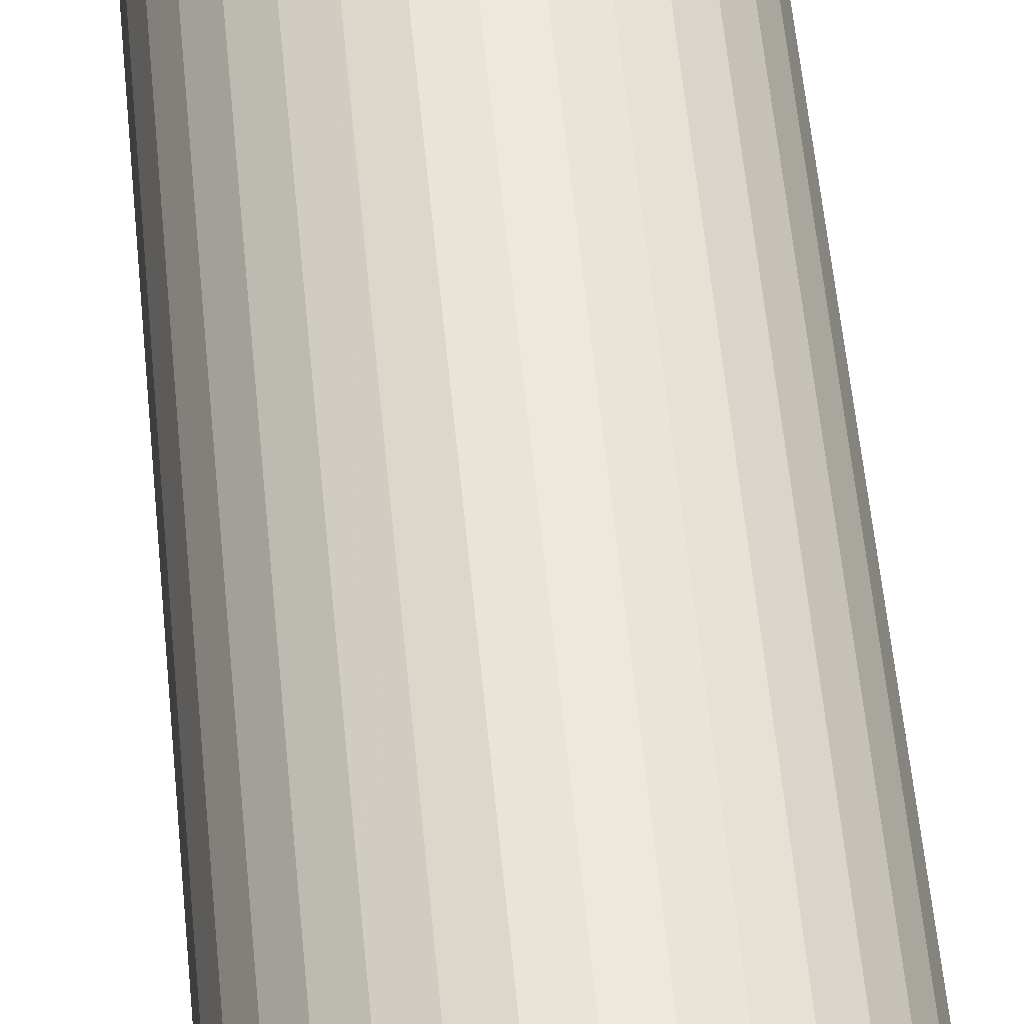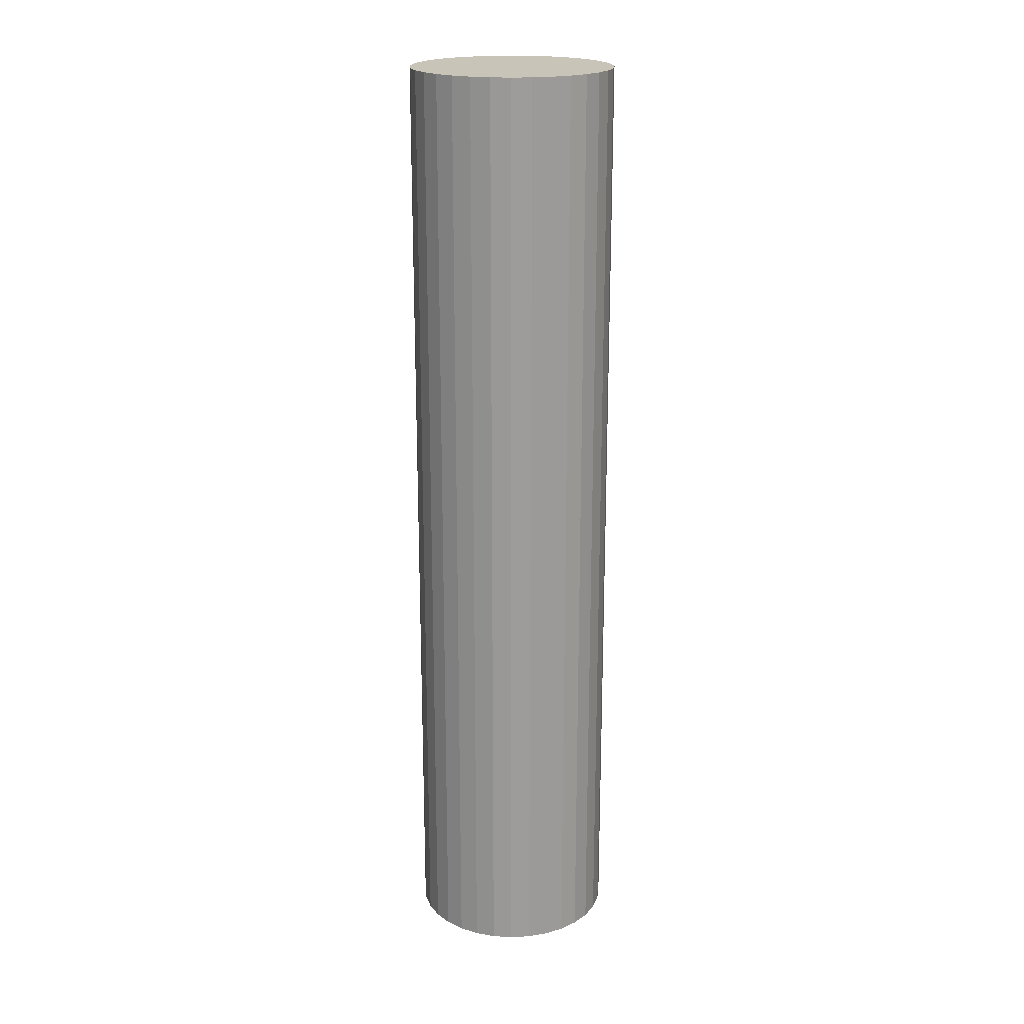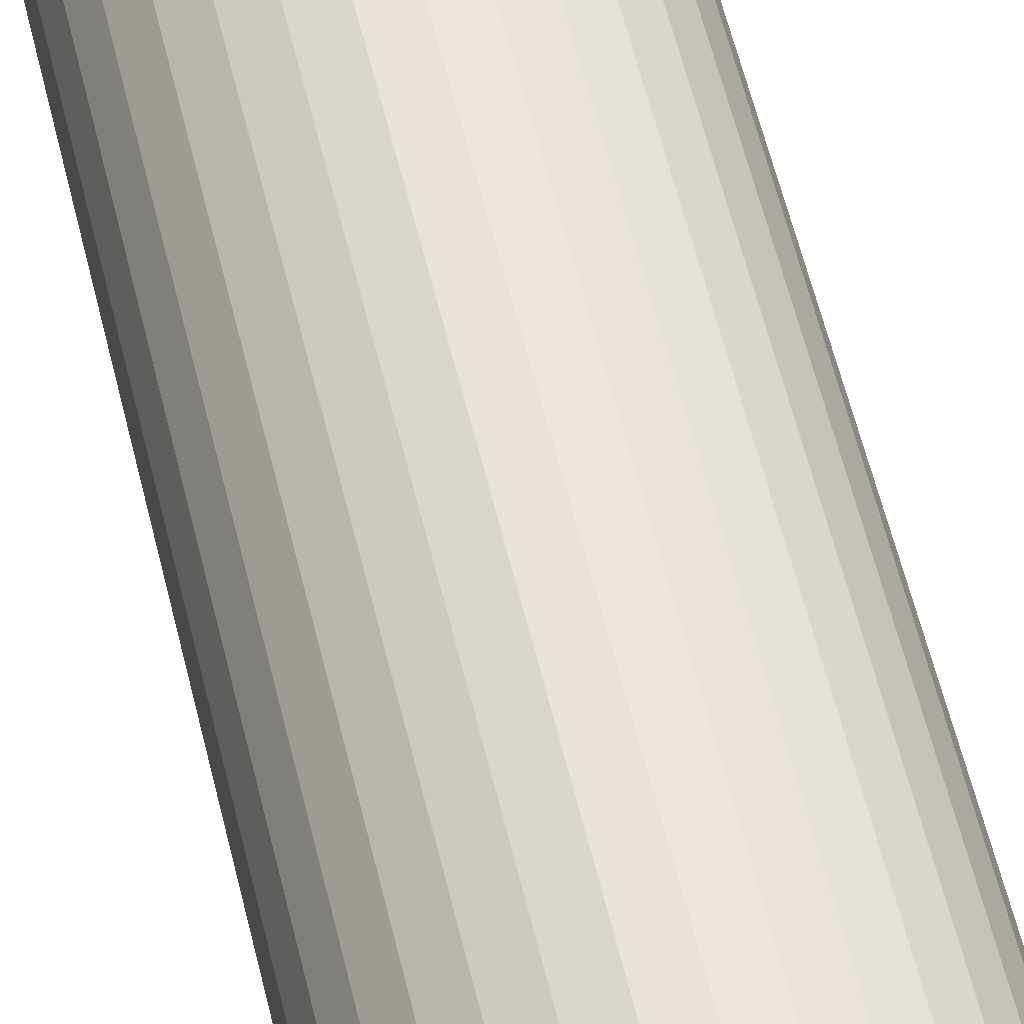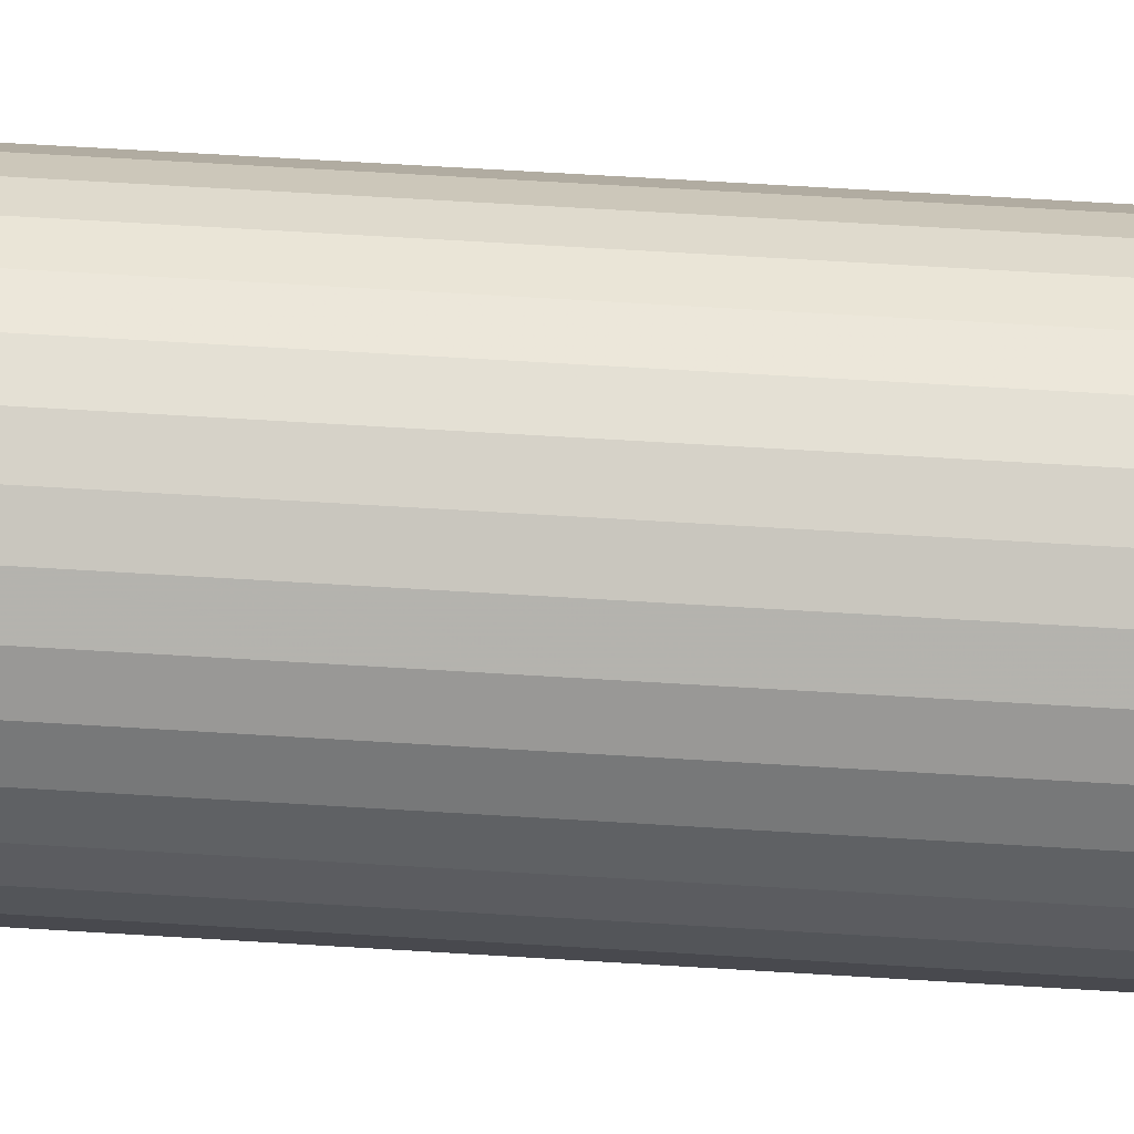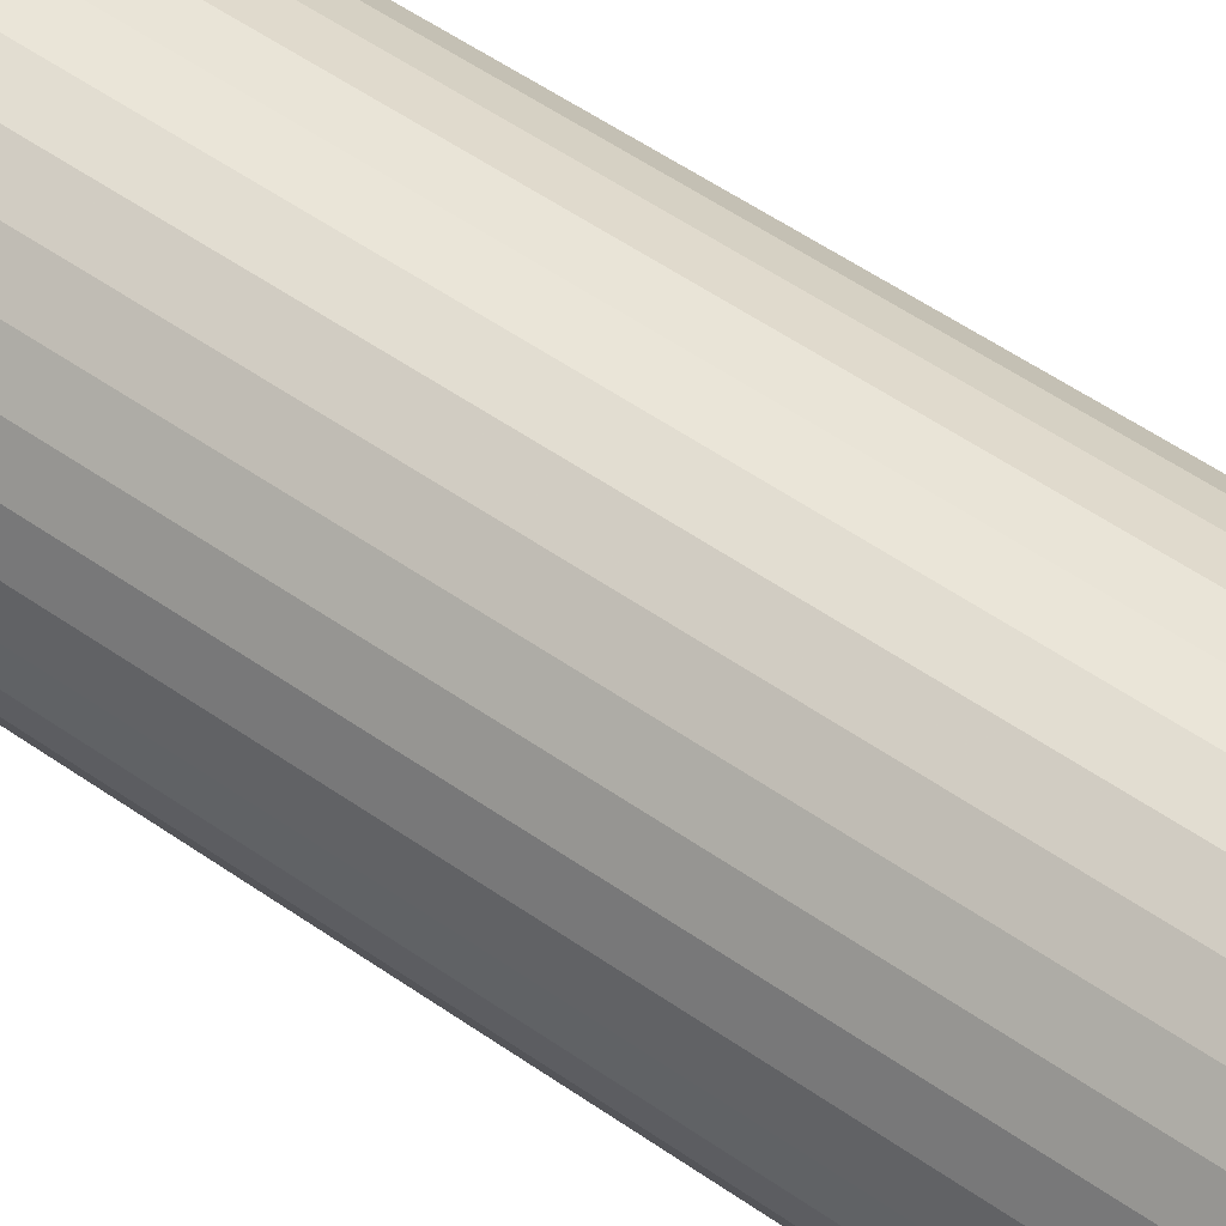
<metadata>
{"format":"obj","ext":"obj","renderer":"f3d","projection":"perspective","resolution":1024,"background":"white","views":[{"elev":51.6,"azim":174.9,"up":"+Y"},{"elev":20.2,"azim":-179.6,"up":"+Z"},{"elev":55.1,"azim":-13.0,"up":"+Y"},{"elev":60.4,"azim":-86.3,"up":"+Y"},{"elev":46.2,"azim":-50.1,"up":"+Y"}]}
</metadata>
<code>
v 1.709e-17 -2.097e-18 0.9775
v 1.709e-17 -2.097e-18 -0.9775
v 0.2108 -2.097e-18 0.9775
v 0.2068 0.04113 0.9775
v 0.1948 0.08068 0.9775
v 0.1753 0.1171 0.9775
v 0.1491 0.1491 0.9775
v 0.1171 0.1753 0.9775
v 0.08068 0.1948 0.9775
v 0.04113 0.2068 0.9775
v 3e-17 0.2108 0.9775
v -0.04113 0.2068 0.9775
v -0.08068 0.1948 0.9775
v -0.1171 0.1753 0.9775
v -0.1491 0.1491 0.9775
v -0.1753 0.1171 0.9775
v -0.1948 0.08068 0.9775
v -0.2068 0.04113 0.9775
v -0.2108 2.372e-17 0.9775
v -0.2068 -0.04113 0.9775
v -0.1948 -0.08068 0.9775
v -0.1753 -0.1171 0.9775
v -0.1491 -0.1491 0.9775
v -0.1171 -0.1753 0.9775
v -0.08068 -0.1948 0.9775
v -0.04113 -0.2068 0.9775
v -2.164e-17 -0.2108 0.9775
v 0.04113 -0.2068 0.9775
v 0.08068 -0.1948 0.9775
v 0.1171 -0.1753 0.9775
v 0.1491 -0.1491 0.9775
v 0.1753 -0.1171 0.9775
v 0.1948 -0.08068 0.9775
v 0.2068 -0.04113 0.9775
v 0.2108 -2.097e-18 0.6517
v 0.2068 0.04113 0.6517
v 0.1948 0.08068 0.6517
v 0.1753 0.1171 0.6517
v 0.1491 0.1491 0.6517
v 0.1171 0.1753 0.6517
v 0.08068 0.1948 0.6517
v 0.04113 0.2068 0.6517
v 3e-17 0.2108 0.6517
v -0.04113 0.2068 0.6517
v -0.08068 0.1948 0.6517
v -0.1171 0.1753 0.6517
v -0.1491 0.1491 0.6517
v -0.1753 0.1171 0.6517
v -0.1948 0.08068 0.6517
v -0.2068 0.04113 0.6517
v -0.2108 2.372e-17 0.6517
v -0.2068 -0.04113 0.6517
v -0.1948 -0.08068 0.6517
v -0.1753 -0.1171 0.6517
v -0.1491 -0.1491 0.6517
v -0.1171 -0.1753 0.6517
v -0.08068 -0.1948 0.6517
v -0.04113 -0.2068 0.6517
v -2.164e-17 -0.2108 0.6517
v 0.04113 -0.2068 0.6517
v 0.08068 -0.1948 0.6517
v 0.1171 -0.1753 0.6517
v 0.1491 -0.1491 0.6517
v 0.1753 -0.1171 0.6517
v 0.1948 -0.08068 0.6517
v 0.2068 -0.04113 0.6517
v 0.2108 -2.097e-18 0.3258
v 0.2068 0.04113 0.3258
v 0.1948 0.08068 0.3258
v 0.1753 0.1171 0.3258
v 0.1491 0.1491 0.3258
v 0.1171 0.1753 0.3258
v 0.08068 0.1948 0.3258
v 0.04113 0.2068 0.3258
v 3e-17 0.2108 0.3258
v -0.04113 0.2068 0.3258
v -0.08068 0.1948 0.3258
v -0.1171 0.1753 0.3258
v -0.1491 0.1491 0.3258
v -0.1753 0.1171 0.3258
v -0.1948 0.08068 0.3258
v -0.2068 0.04113 0.3258
v -0.2108 2.372e-17 0.3258
v -0.2068 -0.04113 0.3258
v -0.1948 -0.08068 0.3258
v -0.1753 -0.1171 0.3258
v -0.1491 -0.1491 0.3258
v -0.1171 -0.1753 0.3258
v -0.08068 -0.1948 0.3258
v -0.04113 -0.2068 0.3258
v -2.164e-17 -0.2108 0.3258
v 0.04113 -0.2068 0.3258
v 0.08068 -0.1948 0.3258
v 0.1171 -0.1753 0.3258
v 0.1491 -0.1491 0.3258
v 0.1753 -0.1171 0.3258
v 0.1948 -0.08068 0.3258
v 0.2068 -0.04113 0.3258
v 0.2108 -2.097e-18 -1.989e-17
v 0.2068 0.04113 -1.989e-17
v 0.1948 0.08068 -1.989e-17
v 0.1753 0.1171 -1.989e-17
v 0.1491 0.1491 -1.989e-17
v 0.1171 0.1753 -1.989e-17
v 0.08068 0.1948 -1.989e-17
v 0.04113 0.2068 -1.989e-17
v 3e-17 0.2108 -1.989e-17
v -0.04113 0.2068 -1.989e-17
v -0.08068 0.1948 -1.989e-17
v -0.1171 0.1753 -1.989e-17
v -0.1491 0.1491 -1.989e-17
v -0.1753 0.1171 -1.989e-17
v -0.1948 0.08068 -1.989e-17
v -0.2068 0.04113 -1.989e-17
v -0.2108 2.372e-17 -1.989e-17
v -0.2068 -0.04113 -1.989e-17
v -0.1948 -0.08068 -1.989e-17
v -0.1753 -0.1171 -1.989e-17
v -0.1491 -0.1491 -1.989e-17
v -0.1171 -0.1753 -1.989e-17
v -0.08068 -0.1948 -1.989e-17
v -0.04113 -0.2068 -1.989e-17
v -2.164e-17 -0.2108 -1.989e-17
v 0.04113 -0.2068 -1.989e-17
v 0.08068 -0.1948 -1.989e-17
v 0.1171 -0.1753 -1.989e-17
v 0.1491 -0.1491 -1.989e-17
v 0.1753 -0.1171 -1.989e-17
v 0.1948 -0.08068 -1.989e-17
v 0.2068 -0.04113 -1.989e-17
v 0.2108 -2.097e-18 -0.3258
v 0.2068 0.04113 -0.3258
v 0.1948 0.08068 -0.3258
v 0.1753 0.1171 -0.3258
v 0.1491 0.1491 -0.3258
v 0.1171 0.1753 -0.3258
v 0.08068 0.1948 -0.3258
v 0.04113 0.2068 -0.3258
v 3e-17 0.2108 -0.3258
v -0.04113 0.2068 -0.3258
v -0.08068 0.1948 -0.3258
v -0.1171 0.1753 -0.3258
v -0.1491 0.1491 -0.3258
v -0.1753 0.1171 -0.3258
v -0.1948 0.08068 -0.3258
v -0.2068 0.04113 -0.3258
v -0.2108 2.372e-17 -0.3258
v -0.2068 -0.04113 -0.3258
v -0.1948 -0.08068 -0.3258
v -0.1753 -0.1171 -0.3258
v -0.1491 -0.1491 -0.3258
v -0.1171 -0.1753 -0.3258
v -0.08068 -0.1948 -0.3258
v -0.04113 -0.2068 -0.3258
v -2.164e-17 -0.2108 -0.3258
v 0.04113 -0.2068 -0.3258
v 0.08068 -0.1948 -0.3258
v 0.1171 -0.1753 -0.3258
v 0.1491 -0.1491 -0.3258
v 0.1753 -0.1171 -0.3258
v 0.1948 -0.08068 -0.3258
v 0.2068 -0.04113 -0.3258
v 0.2108 -2.097e-18 -0.6517
v 0.2068 0.04113 -0.6517
v 0.1948 0.08068 -0.6517
v 0.1753 0.1171 -0.6517
v 0.1491 0.1491 -0.6517
v 0.1171 0.1753 -0.6517
v 0.08068 0.1948 -0.6517
v 0.04113 0.2068 -0.6517
v 3e-17 0.2108 -0.6517
v -0.04113 0.2068 -0.6517
v -0.08068 0.1948 -0.6517
v -0.1171 0.1753 -0.6517
v -0.1491 0.1491 -0.6517
v -0.1753 0.1171 -0.6517
v -0.1948 0.08068 -0.6517
v -0.2068 0.04113 -0.6517
v -0.2108 2.372e-17 -0.6517
v -0.2068 -0.04113 -0.6517
v -0.1948 -0.08068 -0.6517
v -0.1753 -0.1171 -0.6517
v -0.1491 -0.1491 -0.6517
v -0.1171 -0.1753 -0.6517
v -0.08068 -0.1948 -0.6517
v -0.04113 -0.2068 -0.6517
v -2.164e-17 -0.2108 -0.6517
v 0.04113 -0.2068 -0.6517
v 0.08068 -0.1948 -0.6517
v 0.1171 -0.1753 -0.6517
v 0.1491 -0.1491 -0.6517
v 0.1753 -0.1171 -0.6517
v 0.1948 -0.08068 -0.6517
v 0.2068 -0.04113 -0.6517
v 0.2108 -2.097e-18 -0.9775
v 0.2068 0.04113 -0.9775
v 0.1948 0.08068 -0.9775
v 0.1753 0.1171 -0.9775
v 0.1491 0.1491 -0.9775
v 0.1171 0.1753 -0.9775
v 0.08068 0.1948 -0.9775
v 0.04113 0.2068 -0.9775
v 3e-17 0.2108 -0.9775
v -0.04113 0.2068 -0.9775
v -0.08068 0.1948 -0.9775
v -0.1171 0.1753 -0.9775
v -0.1491 0.1491 -0.9775
v -0.1753 0.1171 -0.9775
v -0.1948 0.08068 -0.9775
v -0.2068 0.04113 -0.9775
v -0.2108 2.372e-17 -0.9775
v -0.2068 -0.04113 -0.9775
v -0.1948 -0.08068 -0.9775
v -0.1753 -0.1171 -0.9775
v -0.1491 -0.1491 -0.9775
v -0.1171 -0.1753 -0.9775
v -0.08068 -0.1948 -0.9775
v -0.04113 -0.2068 -0.9775
v -2.164e-17 -0.2108 -0.9775
v 0.04113 -0.2068 -0.9775
v 0.08068 -0.1948 -0.9775
v 0.1171 -0.1753 -0.9775
v 0.1491 -0.1491 -0.9775
v 0.1753 -0.1171 -0.9775
v 0.1948 -0.08068 -0.9775
v 0.2068 -0.04113 -0.9775
f 1 3 4
f 2 196 195
f 1 4 5
f 2 197 196
f 1 5 6
f 2 198 197
f 1 6 7
f 2 199 198
f 1 7 8
f 2 200 199
f 1 8 9
f 2 201 200
f 1 9 10
f 2 202 201
f 1 10 11
f 2 203 202
f 1 11 12
f 2 204 203
f 1 12 13
f 2 205 204
f 1 13 14
f 2 206 205
f 1 14 15
f 2 207 206
f 1 15 16
f 2 208 207
f 1 16 17
f 2 209 208
f 1 17 18
f 2 210 209
f 1 18 19
f 2 211 210
f 1 19 20
f 2 212 211
f 1 20 21
f 2 213 212
f 1 21 22
f 2 214 213
f 1 22 23
f 2 215 214
f 1 23 24
f 2 216 215
f 1 24 25
f 2 217 216
f 1 25 26
f 2 218 217
f 1 26 27
f 2 219 218
f 1 27 28
f 2 220 219
f 1 28 29
f 2 221 220
f 1 29 30
f 2 222 221
f 1 30 31
f 2 223 222
f 1 31 32
f 2 224 223
f 1 32 33
f 2 225 224
f 1 33 34
f 2 226 225
f 1 34 3
f 2 195 226
f 35 4 3
f 35 36 4
f 36 5 4
f 36 37 5
f 37 6 5
f 37 38 6
f 38 7 6
f 38 39 7
f 39 8 7
f 39 40 8
f 40 9 8
f 40 41 9
f 41 10 9
f 41 42 10
f 42 11 10
f 42 43 11
f 43 12 11
f 43 44 12
f 44 13 12
f 44 45 13
f 45 14 13
f 45 46 14
f 46 15 14
f 46 47 15
f 47 16 15
f 47 48 16
f 48 17 16
f 48 49 17
f 49 18 17
f 49 50 18
f 50 19 18
f 50 51 19
f 51 20 19
f 51 52 20
f 52 21 20
f 52 53 21
f 53 22 21
f 53 54 22
f 54 23 22
f 54 55 23
f 55 24 23
f 55 56 24
f 56 25 24
f 56 57 25
f 57 26 25
f 57 58 26
f 58 27 26
f 58 59 27
f 59 28 27
f 59 60 28
f 60 29 28
f 60 61 29
f 61 30 29
f 61 62 30
f 62 31 30
f 62 63 31
f 63 32 31
f 63 64 32
f 64 33 32
f 64 65 33
f 65 34 33
f 65 66 34
f 66 3 34
f 66 35 3
f 67 36 35
f 67 68 36
f 68 37 36
f 68 69 37
f 69 38 37
f 69 70 38
f 70 39 38
f 70 71 39
f 71 40 39
f 71 72 40
f 72 41 40
f 72 73 41
f 73 42 41
f 73 74 42
f 74 43 42
f 74 75 43
f 75 44 43
f 75 76 44
f 76 45 44
f 76 77 45
f 77 46 45
f 77 78 46
f 78 47 46
f 78 79 47
f 79 48 47
f 79 80 48
f 80 49 48
f 80 81 49
f 81 50 49
f 81 82 50
f 82 51 50
f 82 83 51
f 83 52 51
f 83 84 52
f 84 53 52
f 84 85 53
f 85 54 53
f 85 86 54
f 86 55 54
f 86 87 55
f 87 56 55
f 87 88 56
f 88 57 56
f 88 89 57
f 89 58 57
f 89 90 58
f 90 59 58
f 90 91 59
f 91 60 59
f 91 92 60
f 92 61 60
f 92 93 61
f 93 62 61
f 93 94 62
f 94 63 62
f 94 95 63
f 95 64 63
f 95 96 64
f 96 65 64
f 96 97 65
f 97 66 65
f 97 98 66
f 98 35 66
f 98 67 35
f 99 68 67
f 99 100 68
f 100 69 68
f 100 101 69
f 101 70 69
f 101 102 70
f 102 71 70
f 102 103 71
f 103 72 71
f 103 104 72
f 104 73 72
f 104 105 73
f 105 74 73
f 105 106 74
f 106 75 74
f 106 107 75
f 107 76 75
f 107 108 76
f 108 77 76
f 108 109 77
f 109 78 77
f 109 110 78
f 110 79 78
f 110 111 79
f 111 80 79
f 111 112 80
f 112 81 80
f 112 113 81
f 113 82 81
f 113 114 82
f 114 83 82
f 114 115 83
f 115 84 83
f 115 116 84
f 116 85 84
f 116 117 85
f 117 86 85
f 117 118 86
f 118 87 86
f 118 119 87
f 119 88 87
f 119 120 88
f 120 89 88
f 120 121 89
f 121 90 89
f 121 122 90
f 122 91 90
f 122 123 91
f 123 92 91
f 123 124 92
f 124 93 92
f 124 125 93
f 125 94 93
f 125 126 94
f 126 95 94
f 126 127 95
f 127 96 95
f 127 128 96
f 128 97 96
f 128 129 97
f 129 98 97
f 129 130 98
f 130 67 98
f 130 99 67
f 131 100 99
f 131 132 100
f 132 101 100
f 132 133 101
f 133 102 101
f 133 134 102
f 134 103 102
f 134 135 103
f 135 104 103
f 135 136 104
f 136 105 104
f 136 137 105
f 137 106 105
f 137 138 106
f 138 107 106
f 138 139 107
f 139 108 107
f 139 140 108
f 140 109 108
f 140 141 109
f 141 110 109
f 141 142 110
f 142 111 110
f 142 143 111
f 143 112 111
f 143 144 112
f 144 113 112
f 144 145 113
f 145 114 113
f 145 146 114
f 146 115 114
f 146 147 115
f 147 116 115
f 147 148 116
f 148 117 116
f 148 149 117
f 149 118 117
f 149 150 118
f 150 119 118
f 150 151 119
f 151 120 119
f 151 152 120
f 152 121 120
f 152 153 121
f 153 122 121
f 153 154 122
f 154 123 122
f 154 155 123
f 155 124 123
f 155 156 124
f 156 125 124
f 156 157 125
f 157 126 125
f 157 158 126
f 158 127 126
f 158 159 127
f 159 128 127
f 159 160 128
f 160 129 128
f 160 161 129
f 161 130 129
f 161 162 130
f 162 99 130
f 162 131 99
f 163 132 131
f 163 164 132
f 164 133 132
f 164 165 133
f 165 134 133
f 165 166 134
f 166 135 134
f 166 167 135
f 167 136 135
f 167 168 136
f 168 137 136
f 168 169 137
f 169 138 137
f 169 170 138
f 170 139 138
f 170 171 139
f 171 140 139
f 171 172 140
f 172 141 140
f 172 173 141
f 173 142 141
f 173 174 142
f 174 143 142
f 174 175 143
f 175 144 143
f 175 176 144
f 176 145 144
f 176 177 145
f 177 146 145
f 177 178 146
f 178 147 146
f 178 179 147
f 179 148 147
f 179 180 148
f 180 149 148
f 180 181 149
f 181 150 149
f 181 182 150
f 182 151 150
f 182 183 151
f 183 152 151
f 183 184 152
f 184 153 152
f 184 185 153
f 185 154 153
f 185 186 154
f 186 155 154
f 186 187 155
f 187 156 155
f 187 188 156
f 188 157 156
f 188 189 157
f 189 158 157
f 189 190 158
f 190 159 158
f 190 191 159
f 191 160 159
f 191 192 160
f 192 161 160
f 192 193 161
f 193 162 161
f 193 194 162
f 194 131 162
f 194 163 131
f 195 164 163
f 195 196 164
f 196 165 164
f 196 197 165
f 197 166 165
f 197 198 166
f 198 167 166
f 198 199 167
f 199 168 167
f 199 200 168
f 200 169 168
f 200 201 169
f 201 170 169
f 201 202 170
f 202 171 170
f 202 203 171
f 203 172 171
f 203 204 172
f 204 173 172
f 204 205 173
f 205 174 173
f 205 206 174
f 206 175 174
f 206 207 175
f 207 176 175
f 207 208 176
f 208 177 176
f 208 209 177
f 209 178 177
f 209 210 178
f 210 179 178
f 210 211 179
f 211 180 179
f 211 212 180
f 212 181 180
f 212 213 181
f 213 182 181
f 213 214 182
f 214 183 182
f 214 215 183
f 215 184 183
f 215 216 184
f 216 185 184
f 216 217 185
f 217 186 185
f 217 218 186
f 218 187 186
f 218 219 187
f 219 188 187
f 219 220 188
f 220 189 188
f 220 221 189
f 221 190 189
f 221 222 190
f 222 191 190
f 222 223 191
f 223 192 191
f 223 224 192
f 224 193 192
f 224 225 193
f 225 194 193
f 225 226 194
f 226 163 194
f 226 195 163

</code>
